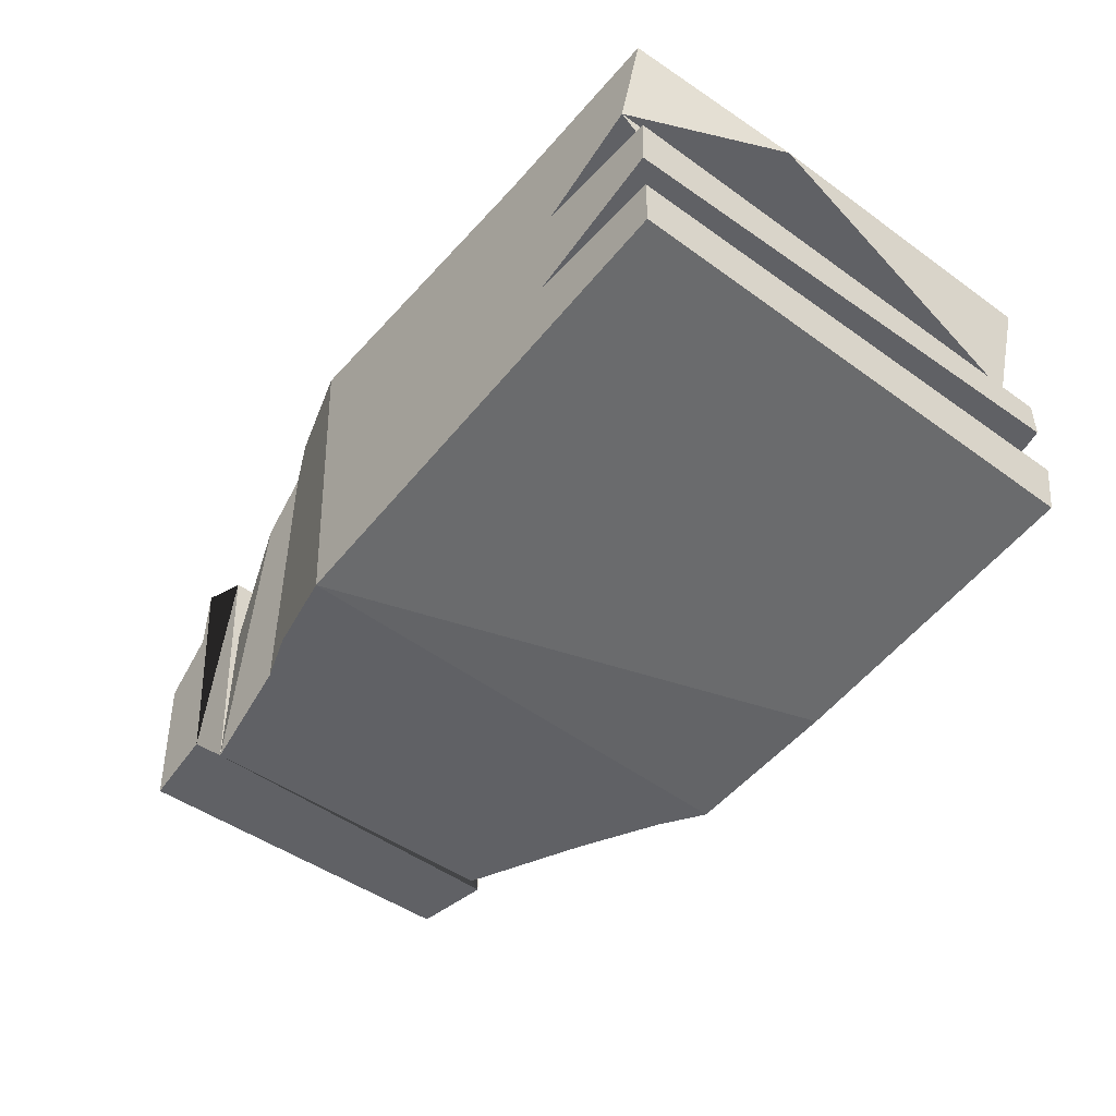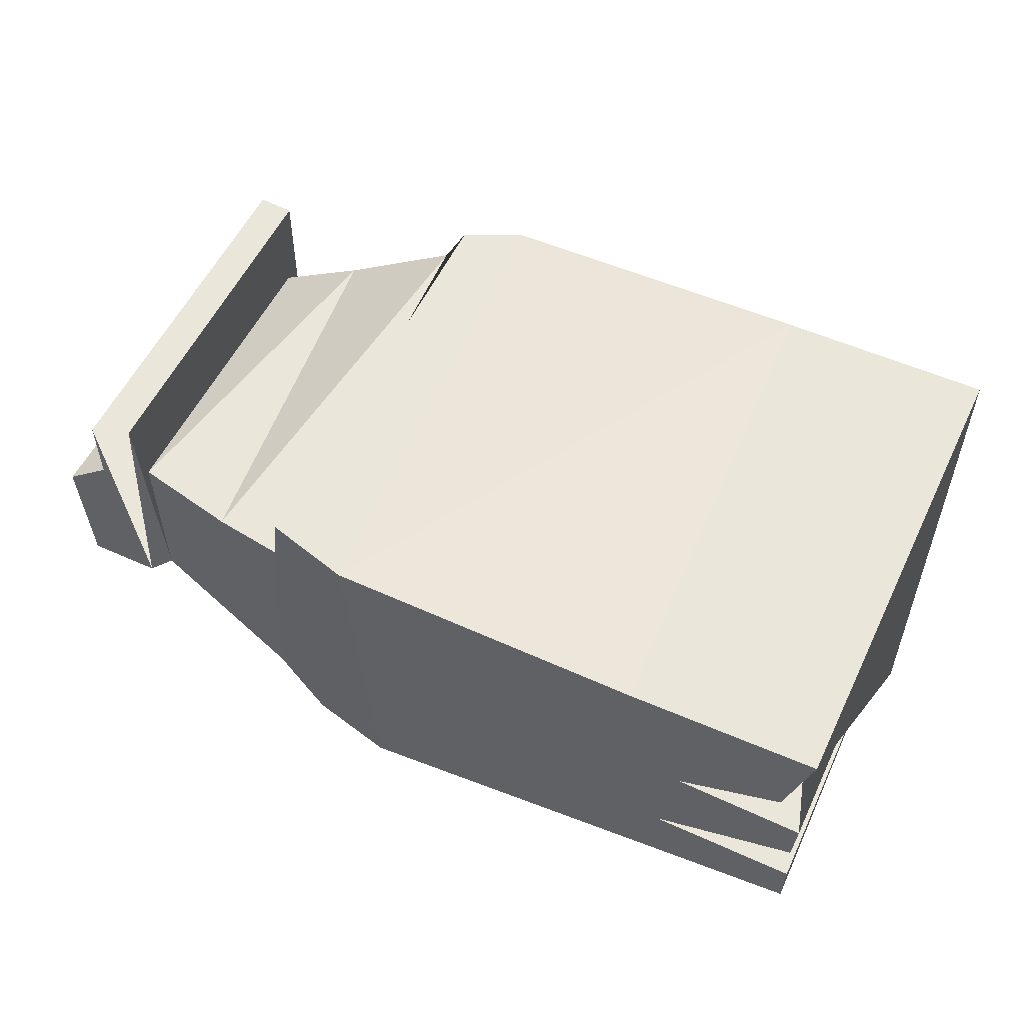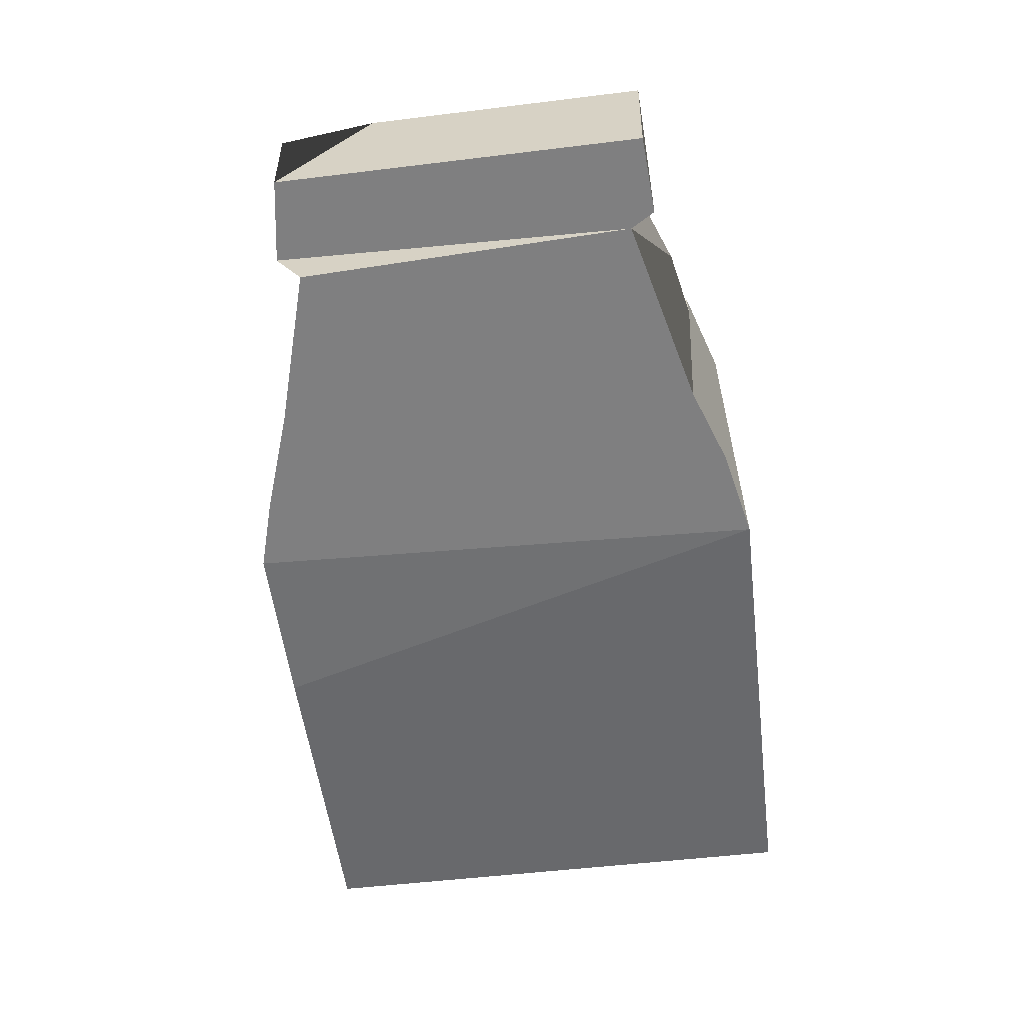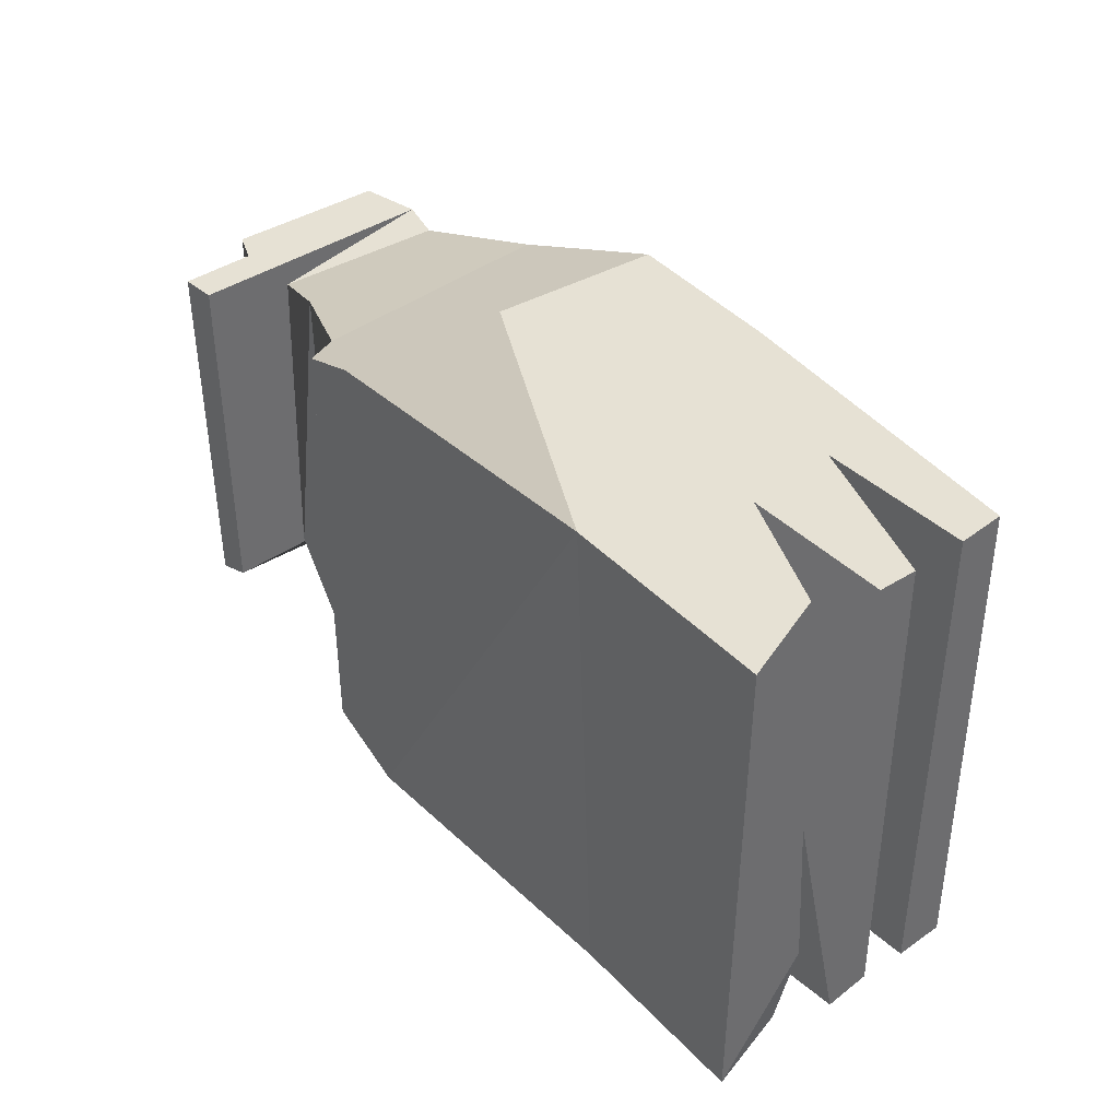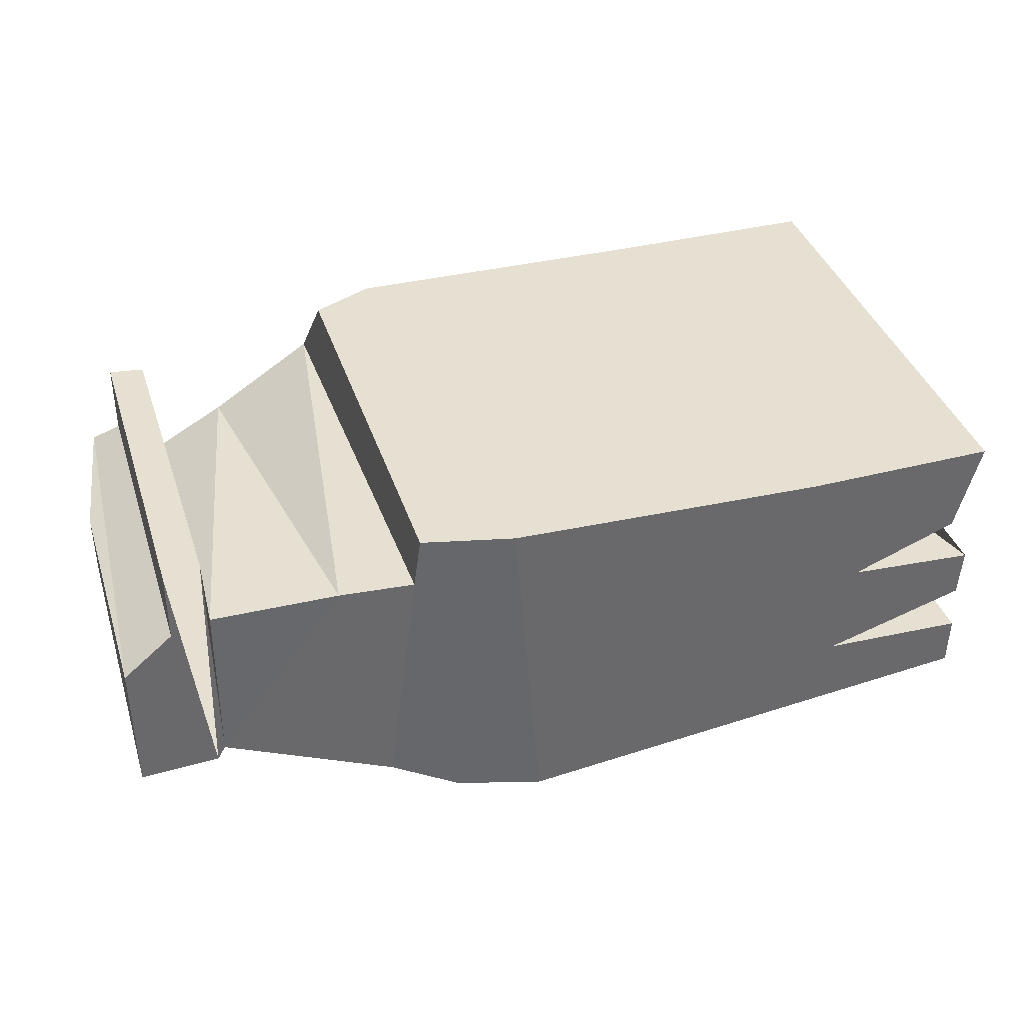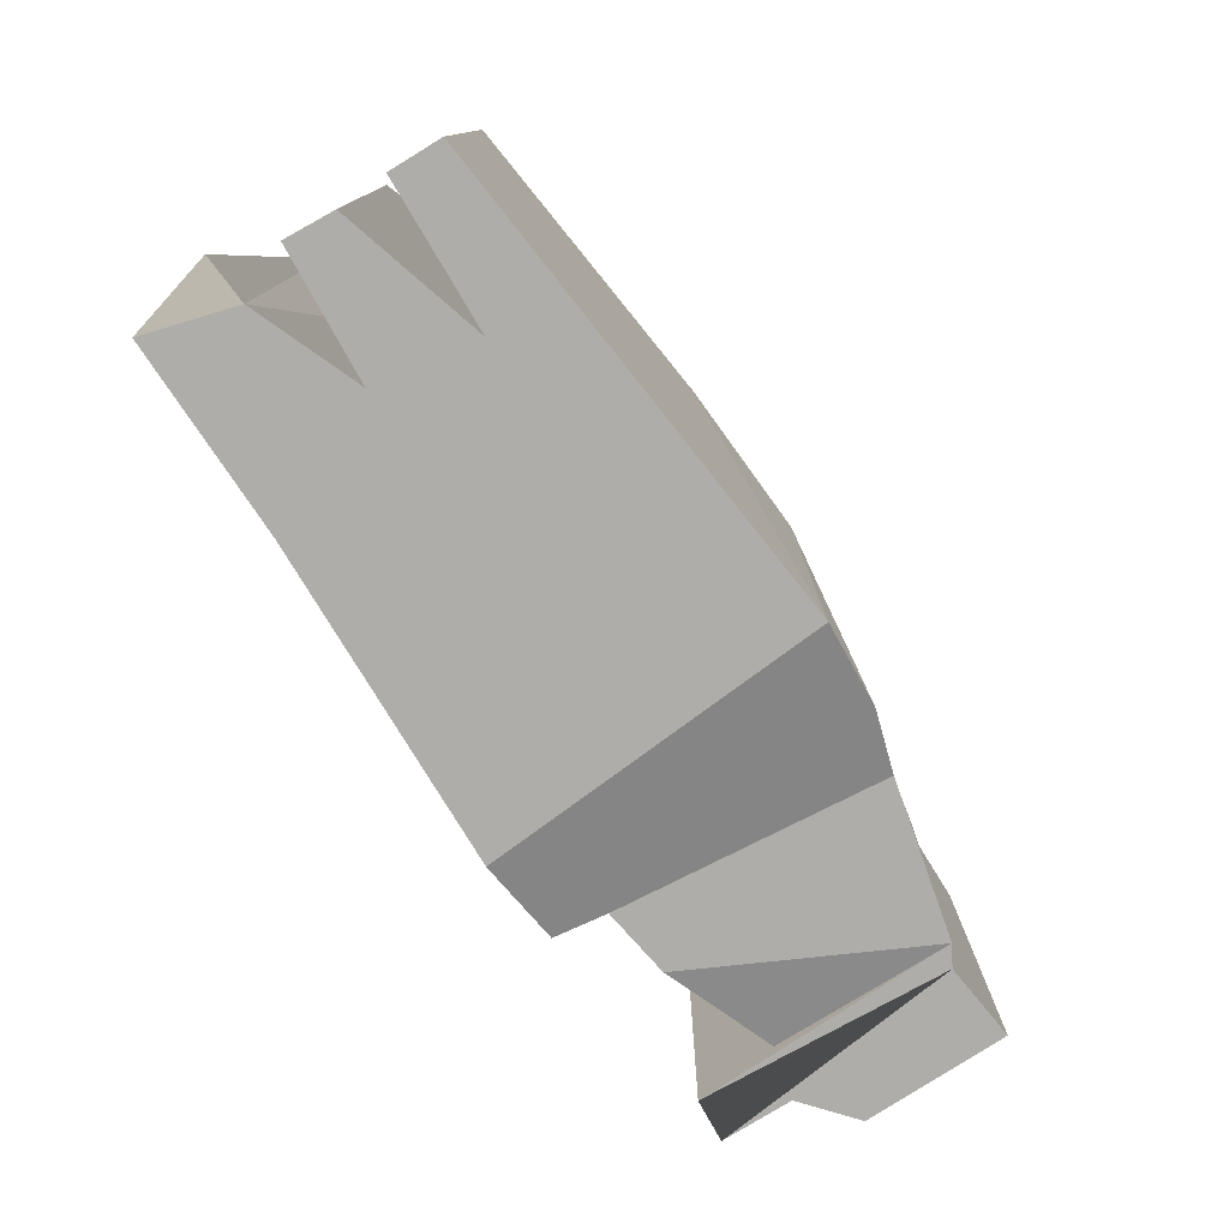
<metadata>
{"format":"obj","ext":"obj","renderer":"f3d","projection":"perspective","resolution":1024,"background":"white","views":[{"elev":-47.4,"azim":-129.0,"up":"+Y"},{"elev":54.9,"azim":-155.1,"up":"+Y"},{"elev":-59.8,"azim":97.0,"up":"+Y"},{"elev":39.1,"azim":-129.7,"up":"+Z"},{"elev":37.7,"azim":162.8,"up":"+Y"},{"elev":-77.4,"azim":-57.7,"up":"+Z"}]}
</metadata>
<code>
v -3.019 15.38 -17.37
v -1.635 15.35 8.682
v 1.603 15.08 -15.92
v 1.66 15.09 7.508
v 1.603 15.08 -15.92
v -1.635 15.35 8.682
v 2.76 13.13 7.156
v 1.975 12.39 -15.88
v 1.66 15.09 7.508
v 2.76 13.13 7.156
v 8.484 10.64 5.646
v 5.812 11.97 -15.1
v 5.812 11.97 -15.1
v 8.484 10.64 5.646
v 12.28 10.06 -12.79
v 12.28 10.06 -12.79
v 8.484 10.64 5.646
v 12.52 9.433 4.303
v 12.61 14.24 5.505
v 12.48 14.25 -13.31
v 12.52 9.433 4.303
v 12.81 0.7649 5.611
v 14.45 14.38 5.536
v 14.45 14.26 -13.97
v 12.48 14.25 -13.31
v 12.89 1.241 -14.01
v 14.45 14.38 5.536
v 14.45 10.54 5.609
v 14.46 10.52 -14
v 14.46 10.52 -14
v 14.45 10.54 5.609
v 15.96 9.938 5.723
v 17.09 8.273 -13.96
v 12.81 0.7649 5.611
v 12.35 0.7366 -12.74
v 17.01 0.7652 4.96
v 12.89 1.241 -14.01
v 17.05 0.7711 -13.74
v 12.35 0.7366 -12.74
v 11.92 0.318 4.501
v 4.524 -0.7634 6.578
v -0.3773 -1.462 8.224
v 3.488 -1.203 -15.1
v 4.524 -0.7634 6.578
v 0.05521 -2.155 -16.48
v -3.425 -2.283 9.056
v -4.39 -2.43 -17.46
v -4.39 -2.43 -17.46
v -3.425 -2.283 9.056
v -12.22 -1.726 8.997
v -29.21 0.2753 8.929
v -29.43 0.2499 -17.44
v -12.22 -1.726 8.997
v -29.47 2.946 -17.45
v -29.48 2.959 9.053
v -21.46 2.967 9.092
v -21.86 3.166 -17.45
v -21.46 2.967 9.092
v -29.33 5.422 -17.4
v -29.5 5.89 9
v -29.33 5.422 -17.4
v -21.46 2.967 9.092
v -29.49 7.999 -17.43
v -21.78 7.859 9.032
v -22.74 8.399 -17.46
v -22.74 8.399 -17.46
v -21.78 7.859 9.032
v -28.18 10.64 -17.53
v -30.94 12.38 -9.027
v -28.18 10.64 -17.53
v -28.11 10.64 8.987
v -28.11 10.64 8.987
v -29.78 15.33 8.777
v -30.94 12.38 -9.027
v -30.94 12.38 -9.027
v -29.78 15.33 8.777
v -29.48 15.23 -17.46
v -3.019 15.38 -17.37
v -19.58 15 -17.4
v -18.47 15.11 9.007
v -1.635 15.35 8.682
v -3.019 15.38 -17.37
v -18.47 15.11 9.007
v 14.45 10.54 5.609
v 12.81 0.7649 5.611
v 15.96 9.938 5.723
v 12.61 14.24 5.505
v 11.92 0.318 4.501
v 12.52 9.433 4.303
v 8.484 10.64 5.646
v 4.524 -0.7634 6.578
v 2.76 13.13 7.156
v -2.813 6.881 9.058
v -0.3773 -1.462 8.224
v 4.524 -0.7634 6.578
v -1.635 15.35 8.682
v 2.76 13.13 7.156
v 1.66 15.09 7.508
v -3.425 -2.283 9.056
v -18.47 15.11 9.007
v 17.05 0.7711 -13.74
v 12.89 1.241 -14.01
v 17.09 8.273 -13.96
v 14.45 14.26 -13.97
v 14.46 10.52 -14
v 12.48 14.25 -13.31
v 12.89 1.241 -14.01
v 12.35 0.7366 -12.74
v 5.812 11.97 -15.1
v 12.35 0.7366 -12.74
v 3.488 -1.203 -15.1
v 0.05521 -2.155 -16.48
v 1.975 12.39 -15.88
v 3.488 -1.203 -15.1
v -4.39 -2.43 -17.46
v -3.019 15.38 -17.37
v 1.603 15.08 -15.92
v -3.019 15.38 -17.37
v -4.39 -2.43 -17.46
v -19.58 15 -17.4
v -29.43 0.2499 -17.44
v -21.86 3.166 -17.45
v -22.74 8.399 -17.46
v -29.33 5.422 -17.4
v -29.49 7.999 -17.43
v -28.18 10.64 -17.53
v -29.48 8.001 9.06
v -21.78 7.859 9.032
v -29.49 7.999 -17.43
v -29.33 5.422 -17.4
v -29.5 5.89 9
v -30.94 12.38 -9.027
v -29.48 15.23 -17.46
v -28.18 10.64 -17.53
v 17.09 8.273 -13.96
v 17.14 7.948 0.3709
v 17.05 0.7711 -13.74
v -18.47 15.11 9.007
v -12.22 -1.726 8.997
v -2.813 6.881 9.058
v -21.46 2.967 9.092
v -29.21 0.2753 8.929
v -29.78 15.33 8.777
v -21.78 7.859 9.032
v -29.5 5.89 9
v -29.48 2.959 9.053
v -29.47 2.946 -17.45
v -29.43 0.2499 -17.44
v 15.96 9.938 5.723
v 17.14 7.948 0.3709
v 17.09 8.273 -13.96
v 12.35 0.7366 -12.74
v 4.524 -0.7634 6.578
v 3.488 -1.203 -15.1
v 0.05521 -2.155 -16.48
v -0.3773 -1.462 8.224
v -21.78 7.859 9.032
v -28.11 10.64 8.987
v -28.18 10.64 -17.53
v -29.78 15.33 8.777
v -18.47 15.11 9.007
v -19.58 15 -17.4
v 14.45 14.38 5.536
v 12.52 9.433 4.303
v 11.92 0.318 4.501
v 12.81 0.7649 5.611
v 15.96 9.938 5.723
v 17.01 0.7652 4.96
v 17.14 7.948 0.3709
v 1.975 12.39 -15.88
v 2.76 13.13 7.156
v 5.812 11.97 -15.1
v 12.61 14.24 5.505
v 11.92 0.318 4.501
v 12.35 0.7366 -12.74
v 12.81 0.7649 5.611
v -19.58 15 -17.4
v -29.48 15.23 -17.46
v -29.78 15.33 8.777
v 17.01 0.7652 4.96
v 12.28 10.06 -12.79
v 12.48 14.25 -13.31
v 12.35 0.7366 -12.74
v 1.975 12.39 -15.88
v 1.603 15.08 -15.92
v 12.28 10.06 -12.79
v 14.45 14.26 -13.97
v -4.39 -2.43 -17.46
v -21.86 3.166 -17.45
v 12.35 0.7366 -12.74
v 5.812 11.97 -15.1
v 12.28 10.06 -12.79
v -29.47 2.946 -17.45
v -29.48 15.23 -17.46
v 17.01 0.7652 4.96
v -3.425 -2.283 9.056
v -28.11 10.64 8.987
v -29.48 8.001 9.06
v -29.48 2.959 9.053
v -29.21 0.2753 8.929
f 1 2 3
f 4 5 6
f 7 8 9
f 10 11 12
f 13 14 15
f 16 17 18
f 19 20 21
f 22 19 21
f 23 24 25
f 25 24 26
f 29 187 27 28
f 30 31 32
f 32 33 30
f 34 35 36
f 37 38 35
f 39 40 41
f 42 43 44
f 45 46 47
f 48 49 50
f 52 188 53 51
f 56 189 54 55
f 57 58 59
f 60 61 62
f 63 64 65
f 66 67 68
f 69 70 71
f 72 73 74
f 75 76 77
f 78 79 80
f 81 82 83
f 84 85 86
f 87 85 84
f 88 89 90
f 91 90 92
f 93 94 95
f 93 95 96
f 96 95 97
f 96 97 98
f 93 99 94
f 93 96 100
f 101 102 103
f 104 105 102
f 106 107 108
f 109 110 111
f 112 113 114
f 115 116 112
f 117 113 112
f 112 116 117
f 119 122 120 118
f 119 121 122
f 123 124 125
f 120 123 126
f 127 128 129
f 131 127 129 130
f 132 133 134
f 135 136 137
f 138 141 139 140
f 141 142 139
f 138 143 144
f 141 144 145
f 141 138 144
f 148 200 146 147
f 149 150 151
f 38 36 35
f 152 153 154
f 155 43 42
f 45 156 46
f 157 158 159
f 160 161 162
f 163 87 84
f 164 165 166
f 167 168 169
f 170 171 172
f 23 25 173
f 174 175 176
f 177 178 179
f 85 180 86
f 90 91 88
f 102 105 103
f 181 182 183
f 184 109 111
f 123 122 124
f 8 185 9
f 20 186 21
f 190 191 192
f 120 122 123
f 121 193 122
f 120 126 194
f 136 195 137
f 139 196 140
f 197 144 143
f 144 198 145
f 199 142 141

</code>
